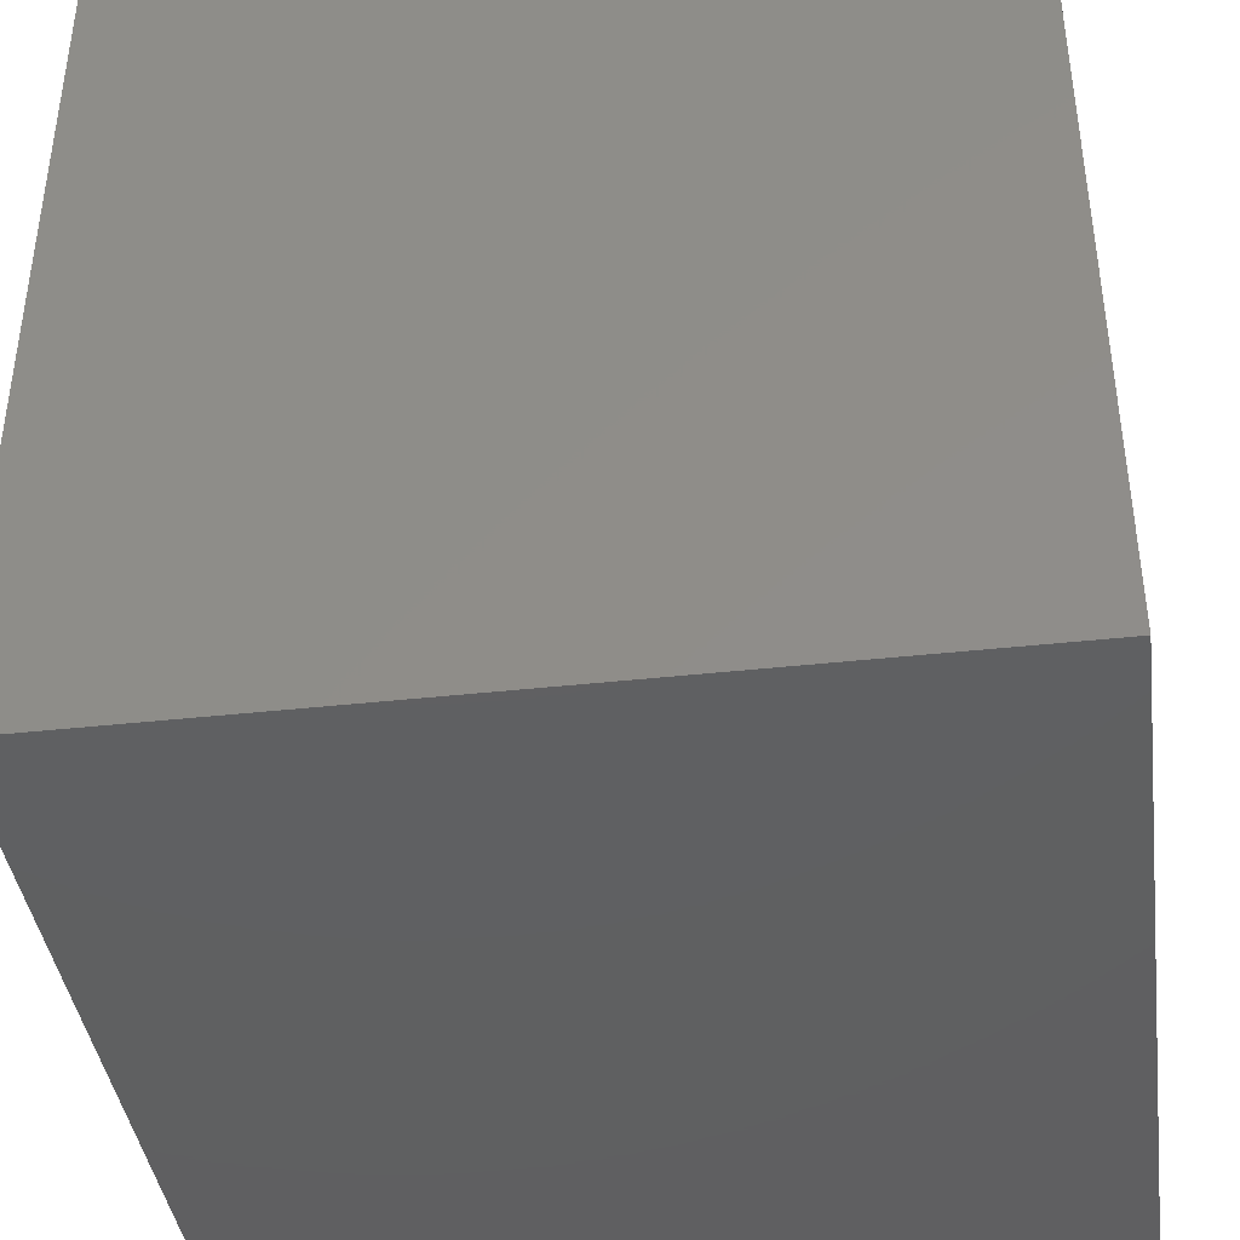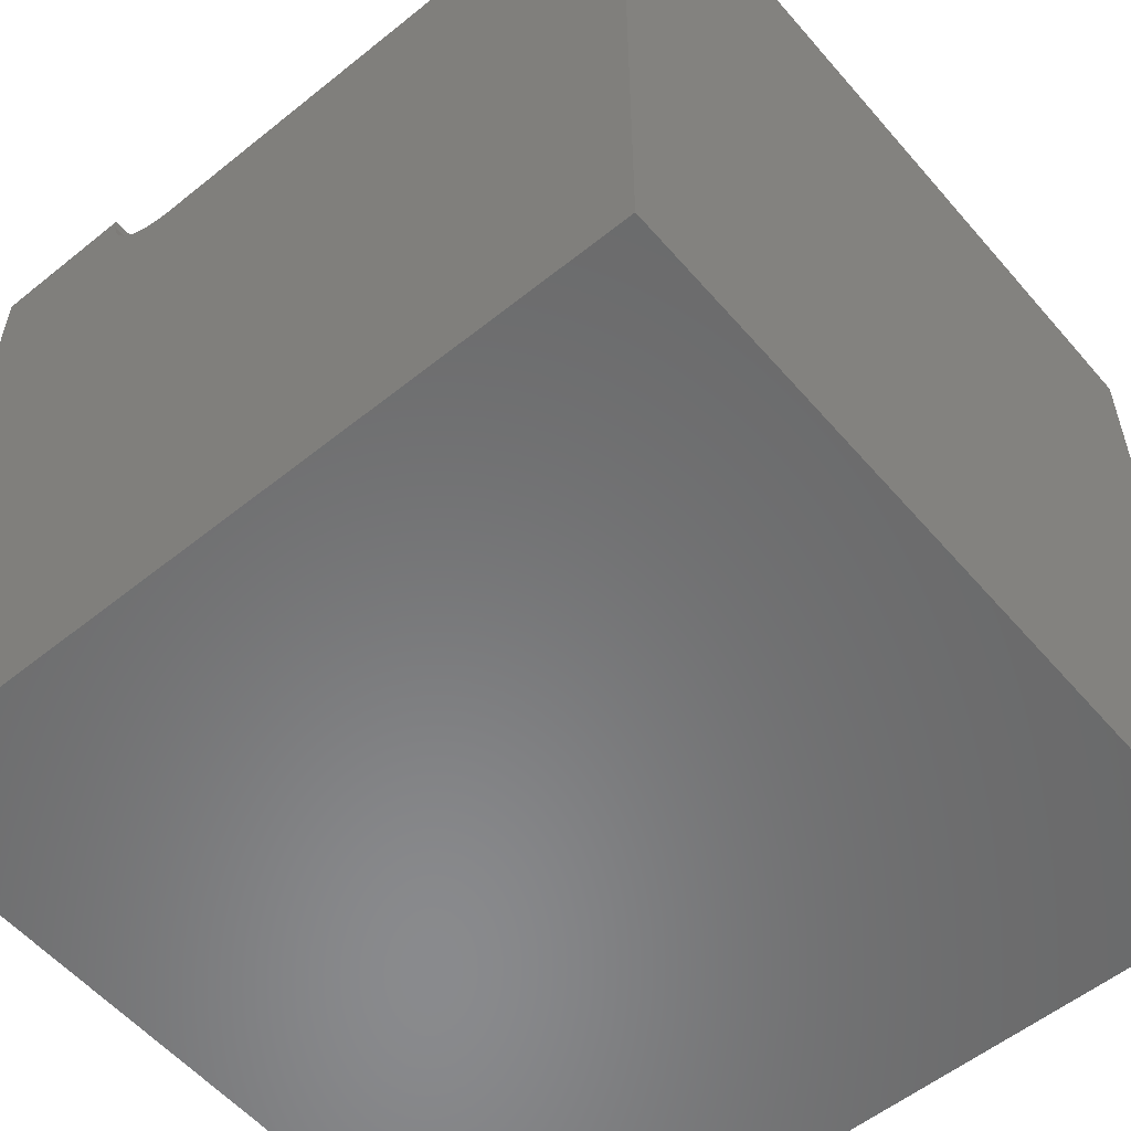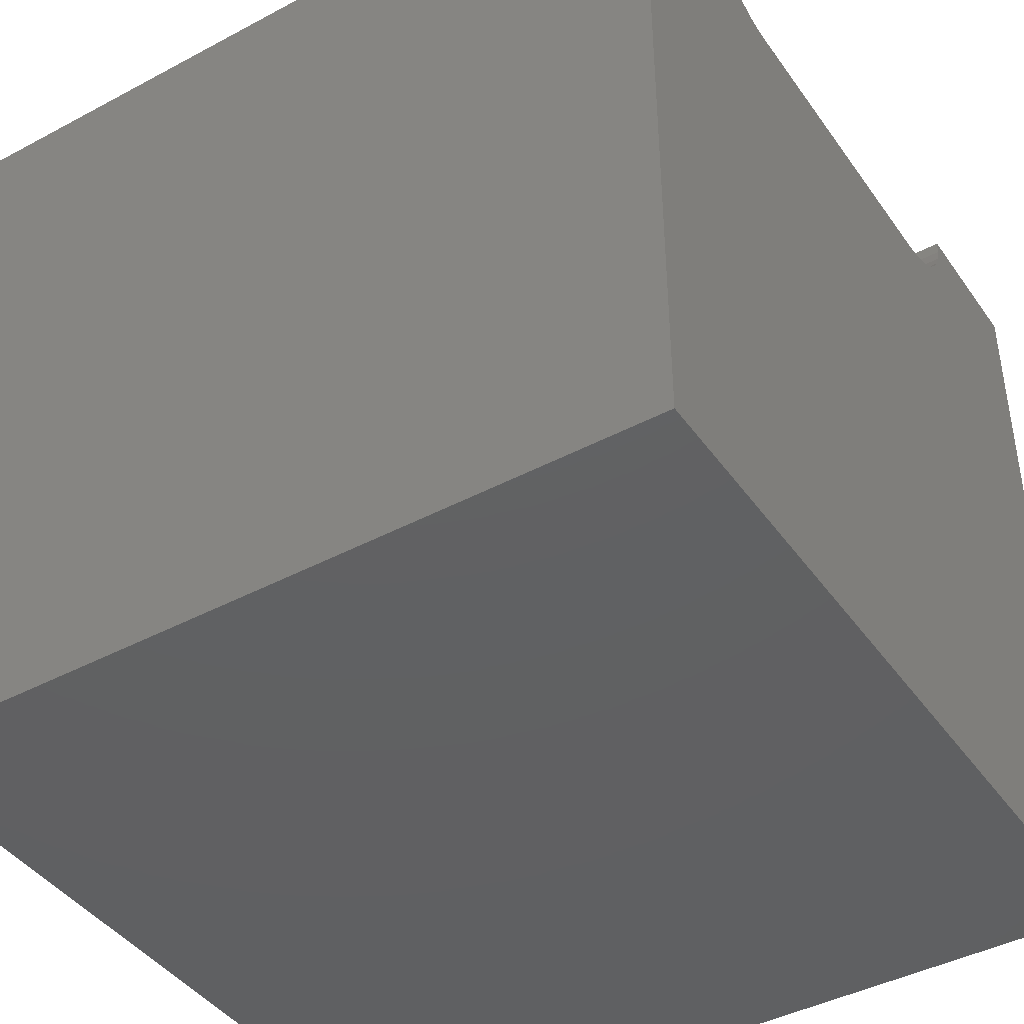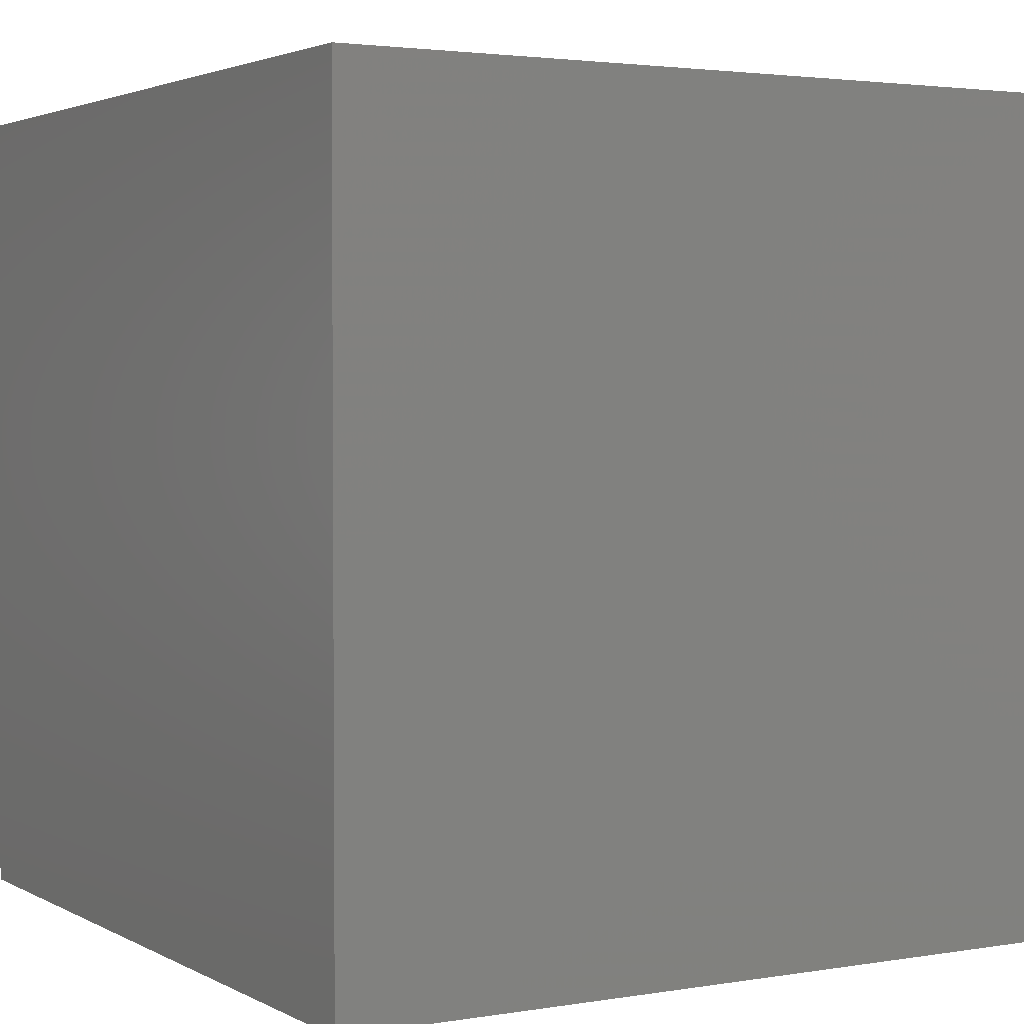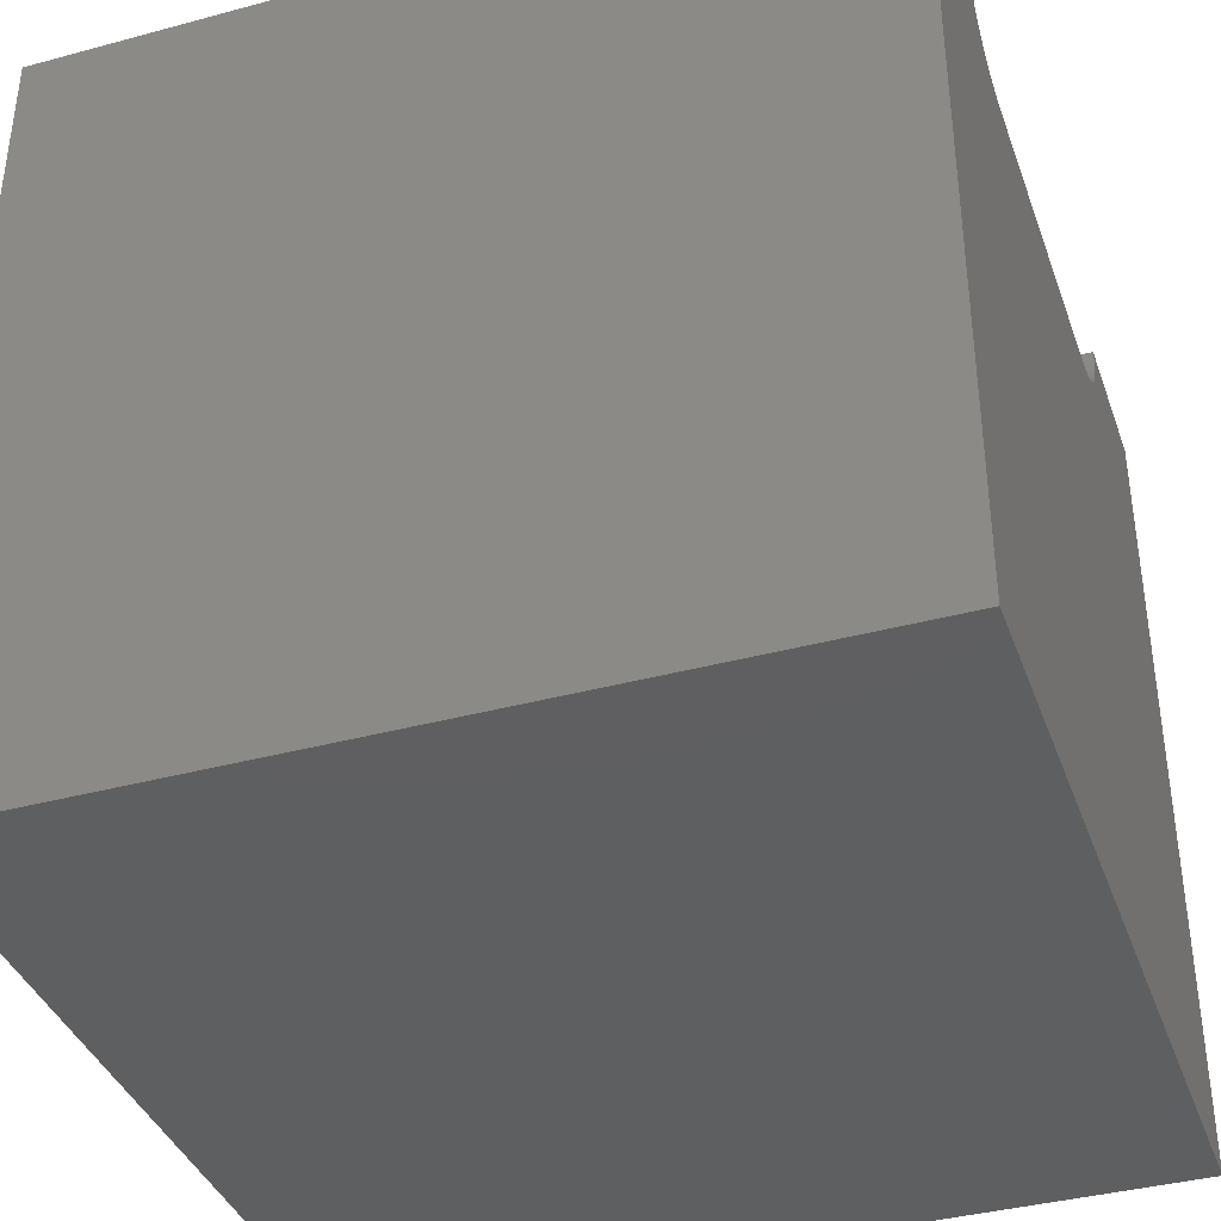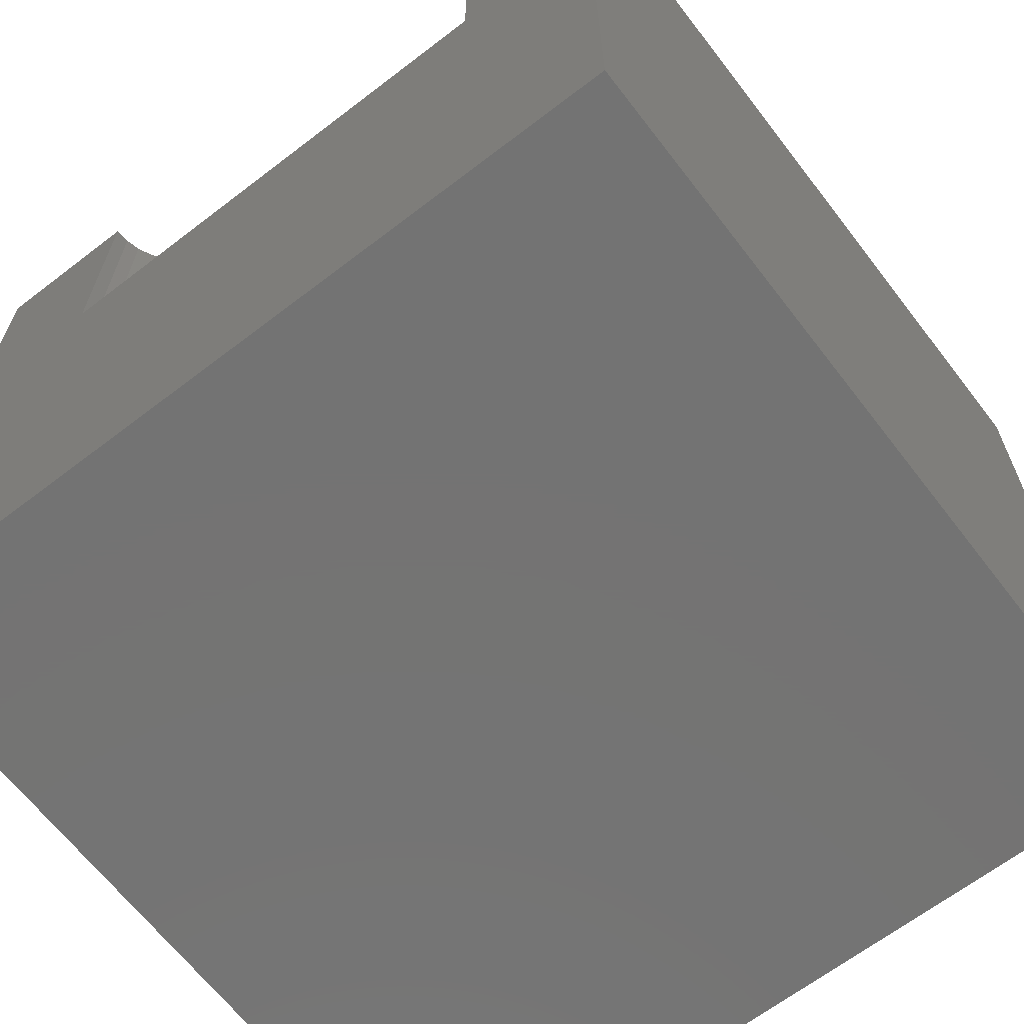
<metadata>
{"format":"stl","ext":"stl","renderer":"f3d","projection":"perspective","resolution":1024,"background":"white","views":[{"elev":-40.7,"azim":7.7,"up":"+Z"},{"elev":-56.1,"azim":40.1,"up":"+Y"},{"elev":-42.5,"azim":-57.5,"up":"+Y"},{"elev":2.7,"azim":-30.3,"up":"+Z"},{"elev":-38.5,"azim":-71.2,"up":"+Y"},{"elev":-65.7,"azim":-142.4,"up":"+Z"}]}
</metadata>
<code>
# stl→obj: 48 verts, 92 faces
v 0 10 10
v 0 10 0
v 0 0 10
v 0 0 0
v 1.894 9.811 10
v 1.877 10 10
v 10 10 10
v 8.123 10 10
v 8.106 9.811 10
v 8.057 9.628 10
v 7.977 9.455 10
v 10 0 10
v 7.868 9.3 10
v 1.943 9.628 10
v 2.777 8.927 10
v 2.594 8.977 10
v 2.422 9.057 10
v 2.266 9.166 10
v 2.132 9.3 10
v 2.023 9.455 10
v 7.734 9.166 10
v 7.578 9.057 10
v 7.406 8.977 10
v 7.223 8.927 10
v 7.034 8.911 10
v 2.966 8.911 10
v 10 10 0
v 10 0 0
v 1.877 10 6.642
v 8.123 10 6.642
v 1.894 9.811 6.642
v 1.943 9.628 6.642
v 2.023 9.455 6.642
v 2.132 9.3 6.642
v 2.266 9.166 6.642
v 2.422 9.057 6.642
v 2.594 8.977 6.642
v 2.777 8.927 6.642
v 2.966 8.911 6.642
v 7.034 8.911 6.642
v 7.223 8.927 6.642
v 7.406 8.977 6.642
v 7.578 9.057 6.642
v 7.734 9.166 6.642
v 7.868 9.3 6.642
v 7.977 9.455 6.642
v 8.057 9.628 6.642
v 8.106 9.811 6.642
f 1 2 3
f 3 2 4
f 5 6 1
f 7 8 9
f 9 10 7
f 7 10 11
f 7 11 12
f 12 11 13
f 5 1 14
f 15 16 3
f 3 16 17
f 17 18 3
f 3 18 19
f 3 19 1
f 1 19 20
f 1 20 14
f 13 21 12
f 12 21 22
f 12 22 23
f 23 24 12
f 12 24 25
f 12 25 3
f 3 25 26
f 3 26 15
f 27 7 28
f 28 7 12
f 2 27 4
f 4 27 28
f 1 6 29
f 8 7 30
f 30 7 27
f 30 27 29
f 29 27 2
f 29 2 1
f 28 12 4
f 4 12 3
f 29 6 5
f 29 5 31
f 31 5 14
f 31 14 32
f 32 14 20
f 32 20 33
f 33 20 19
f 33 19 34
f 34 19 18
f 34 18 35
f 35 18 17
f 35 17 36
f 36 17 16
f 36 16 37
f 37 16 15
f 37 15 38
f 38 15 26
f 38 26 39
f 40 25 24
f 40 24 41
f 41 24 23
f 41 23 42
f 42 23 22
f 42 22 43
f 43 22 21
f 43 21 44
f 44 21 13
f 44 13 45
f 45 13 11
f 45 11 46
f 46 11 10
f 46 10 47
f 47 10 9
f 47 9 48
f 48 9 8
f 48 8 30
f 32 33 34
f 35 36 29
f 29 36 37
f 35 29 34
f 34 29 31
f 34 31 32
f 41 42 45
f 45 42 43
f 45 43 44
f 41 45 40
f 40 45 46
f 40 46 47
f 37 38 29
f 29 38 39
f 29 39 30
f 30 39 40
f 30 40 48
f 48 40 47
f 40 39 25
f 25 39 26

</code>
